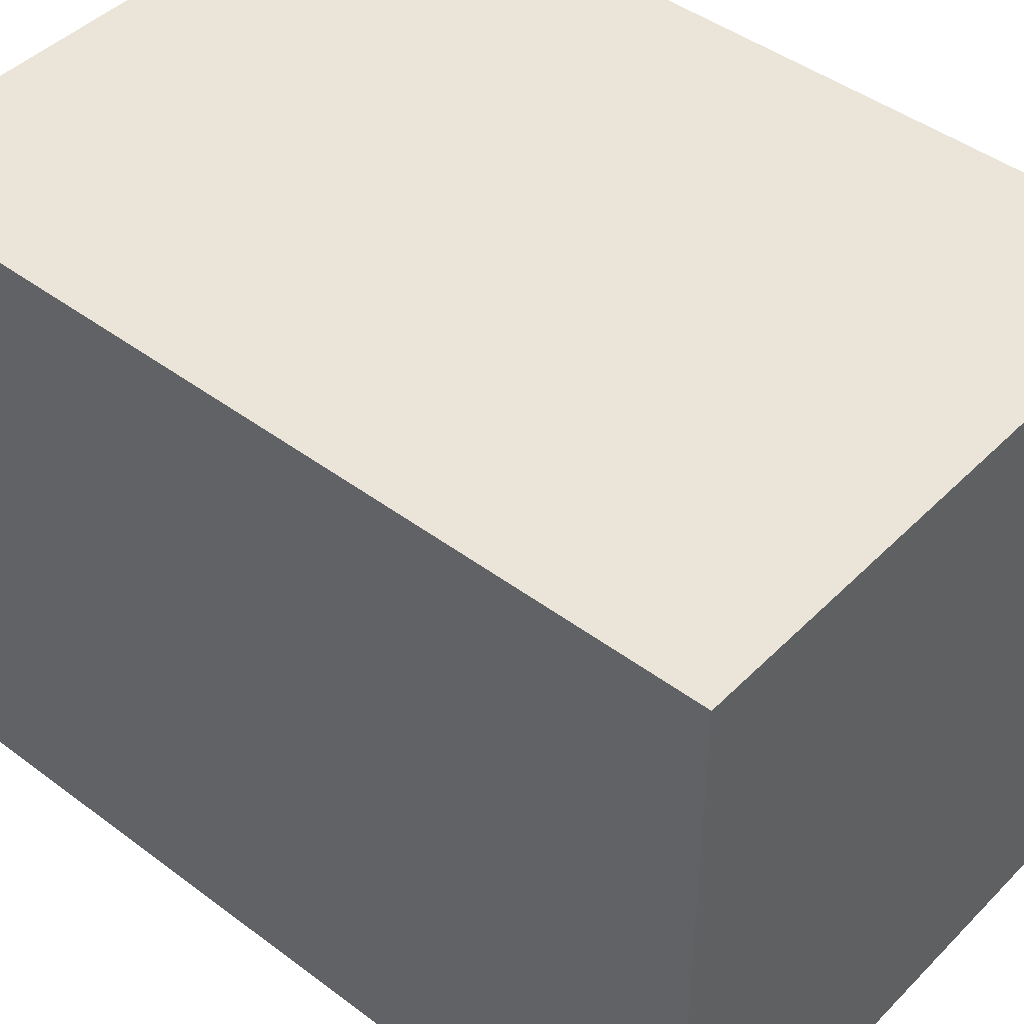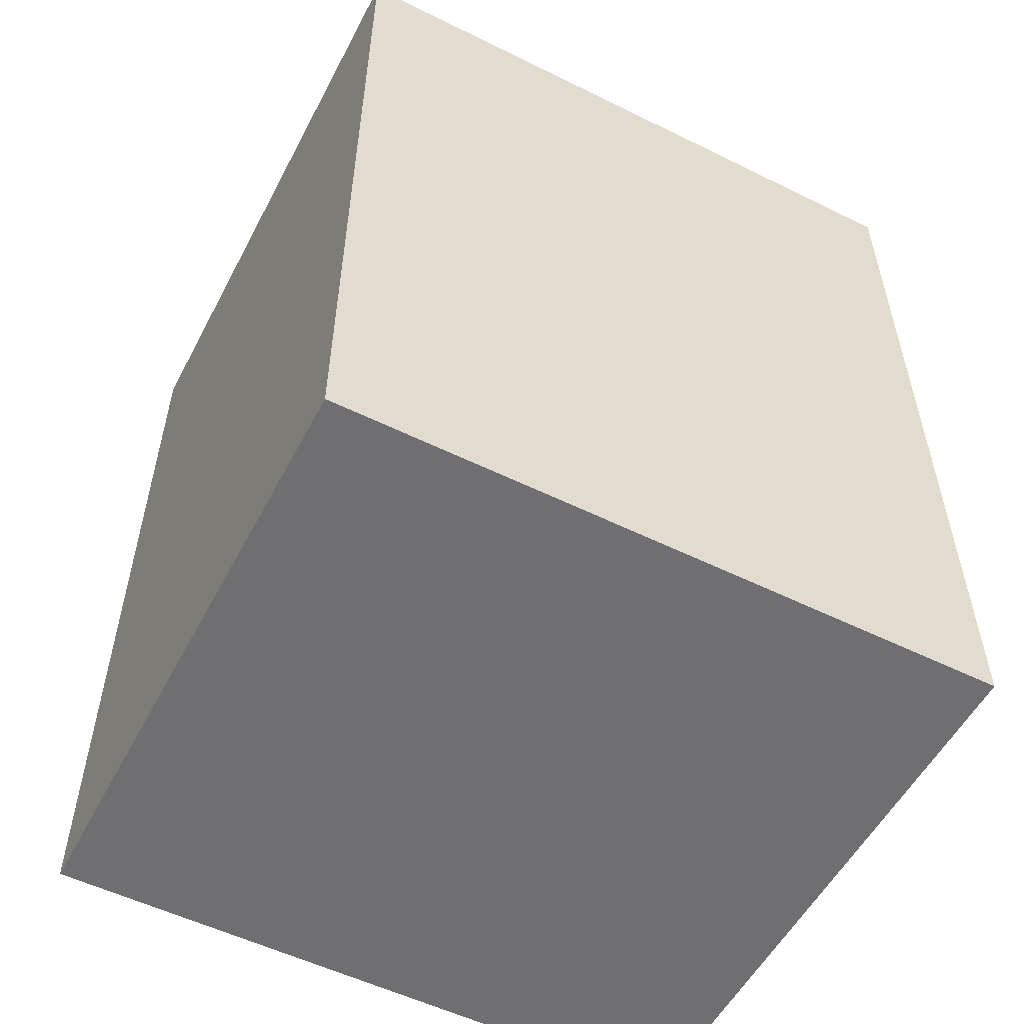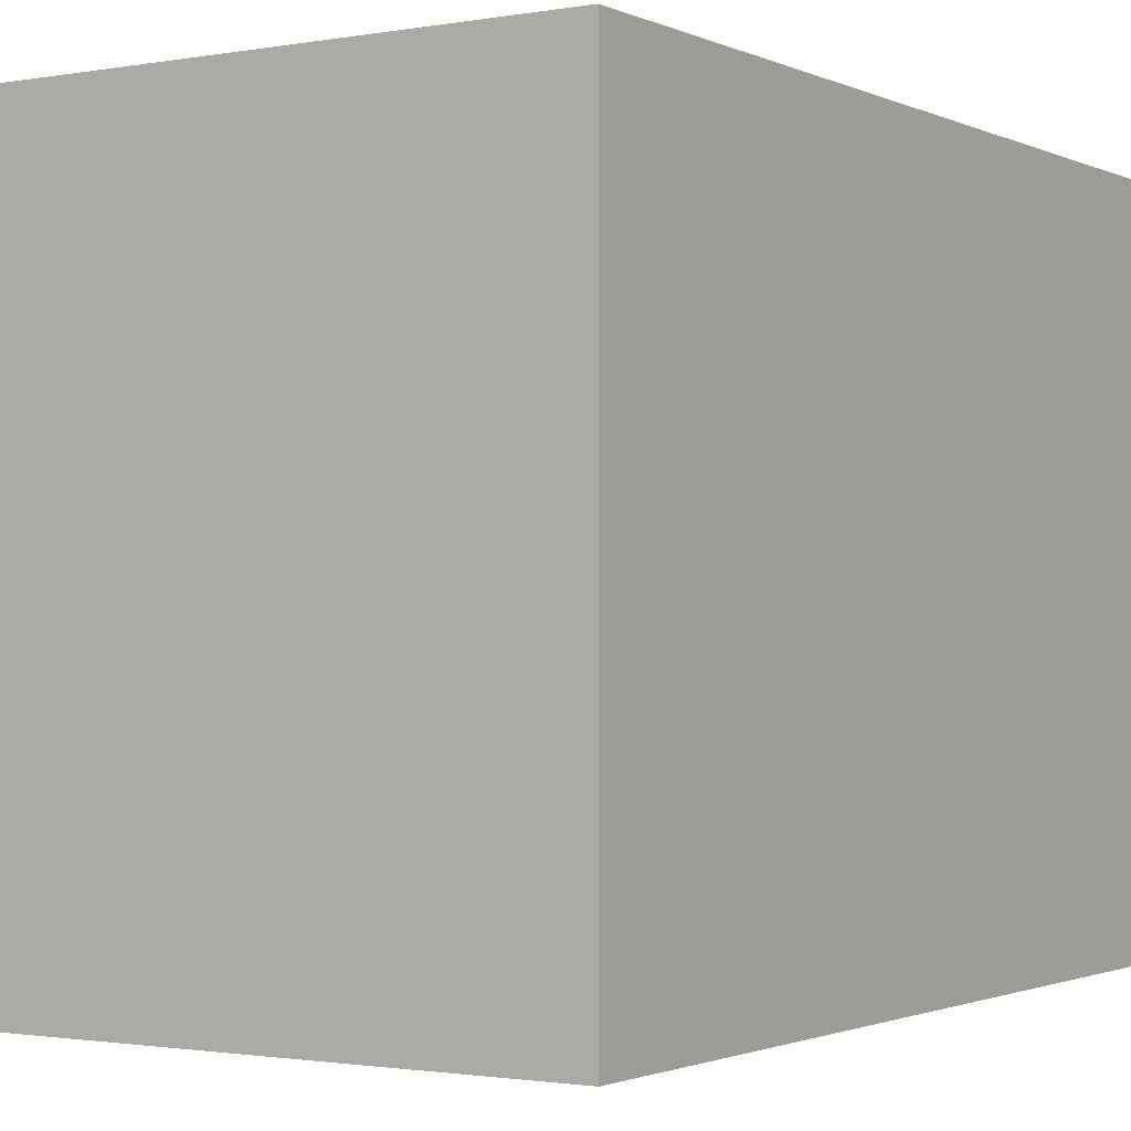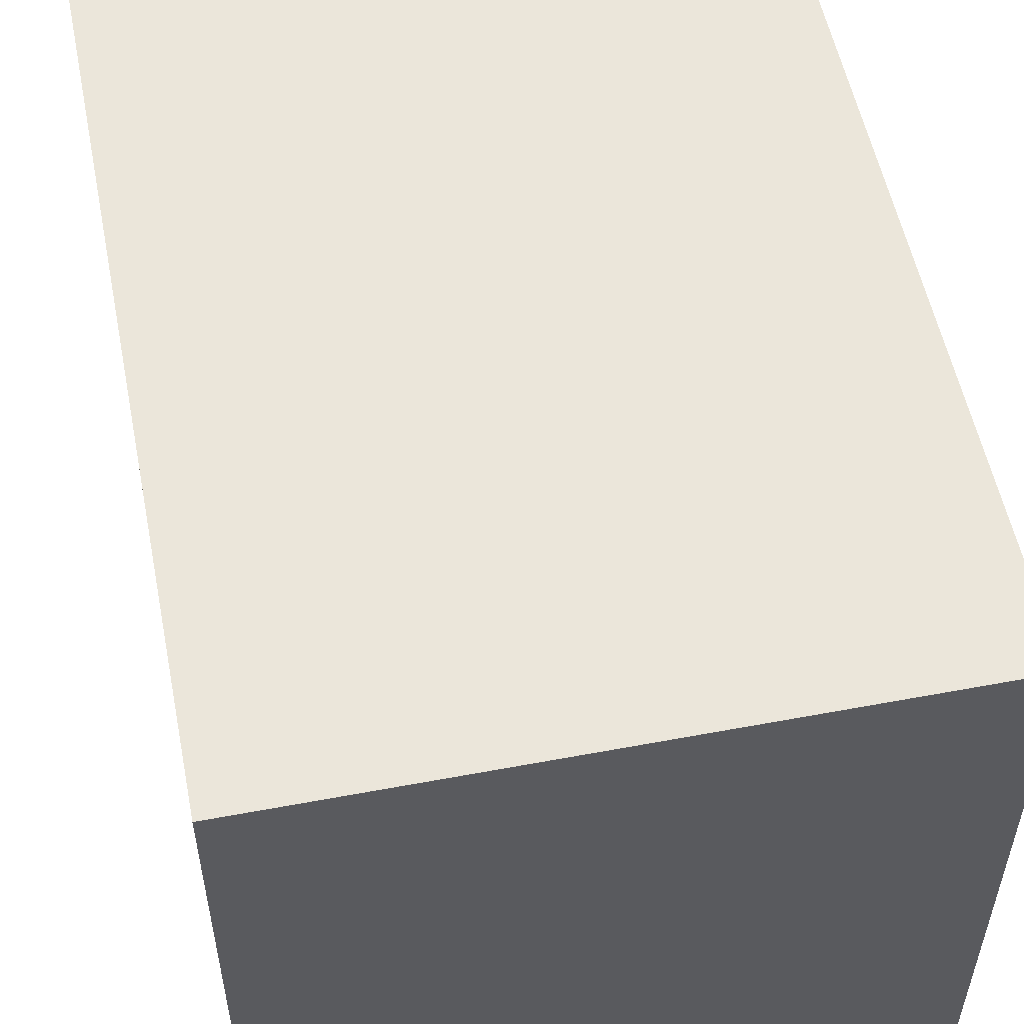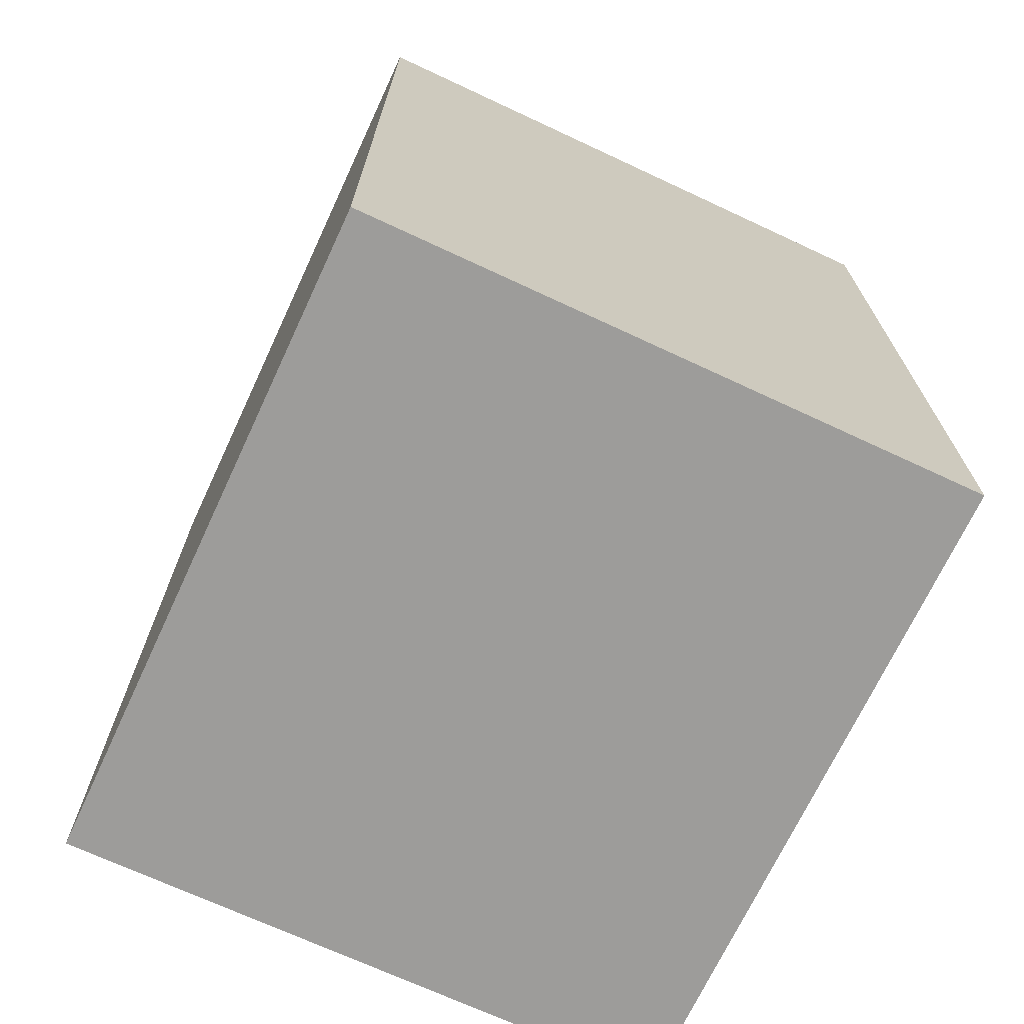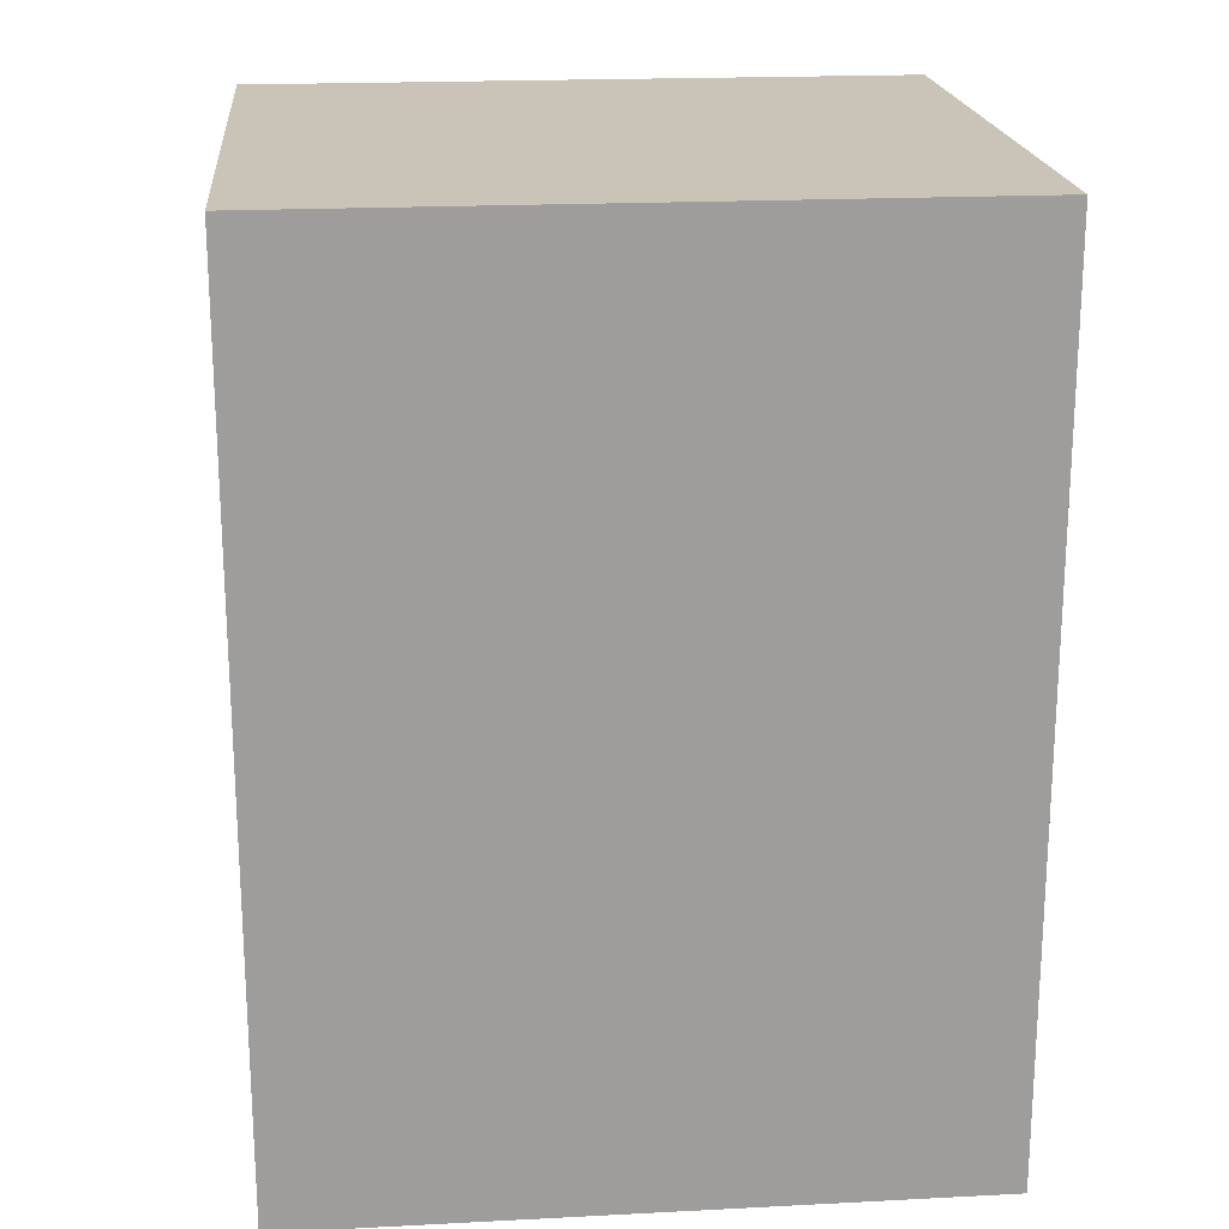
<metadata>
{"format":"obj","ext":"obj","renderer":"f3d","projection":"perspective","resolution":1024,"background":"white","views":[{"elev":44.9,"azim":131.0,"up":"+Z"},{"elev":-54.7,"azim":-117.5,"up":"+Y"},{"elev":-1.5,"azim":-147.3,"up":"+Z"},{"elev":54.8,"azim":168.8,"up":"+Z"},{"elev":-70.3,"azim":-25.0,"up":"+Y"},{"elev":19.9,"azim":84.6,"up":"+Y"}]}
</metadata>
<code>
v -0.5216 0 -0.5681
v -0.5216 -0 0.5681
v 0.5216 -0 0.5681
v 0.5216 0 -0.5681
v 0.5216 -1.497 0.5681
v -0.5216 -1.497 0.5681
v -0.5216 -1.497 -0.5681
v 0.5216 -1.497 -0.5681
f 2 4 1
f 7 4 8
f 5 4 3
f 6 3 2
f 7 2 1
f 5 7 8
f 2 3 4
f 7 1 4
f 5 8 4
f 6 5 3
f 7 6 2
f 5 6 7

</code>
